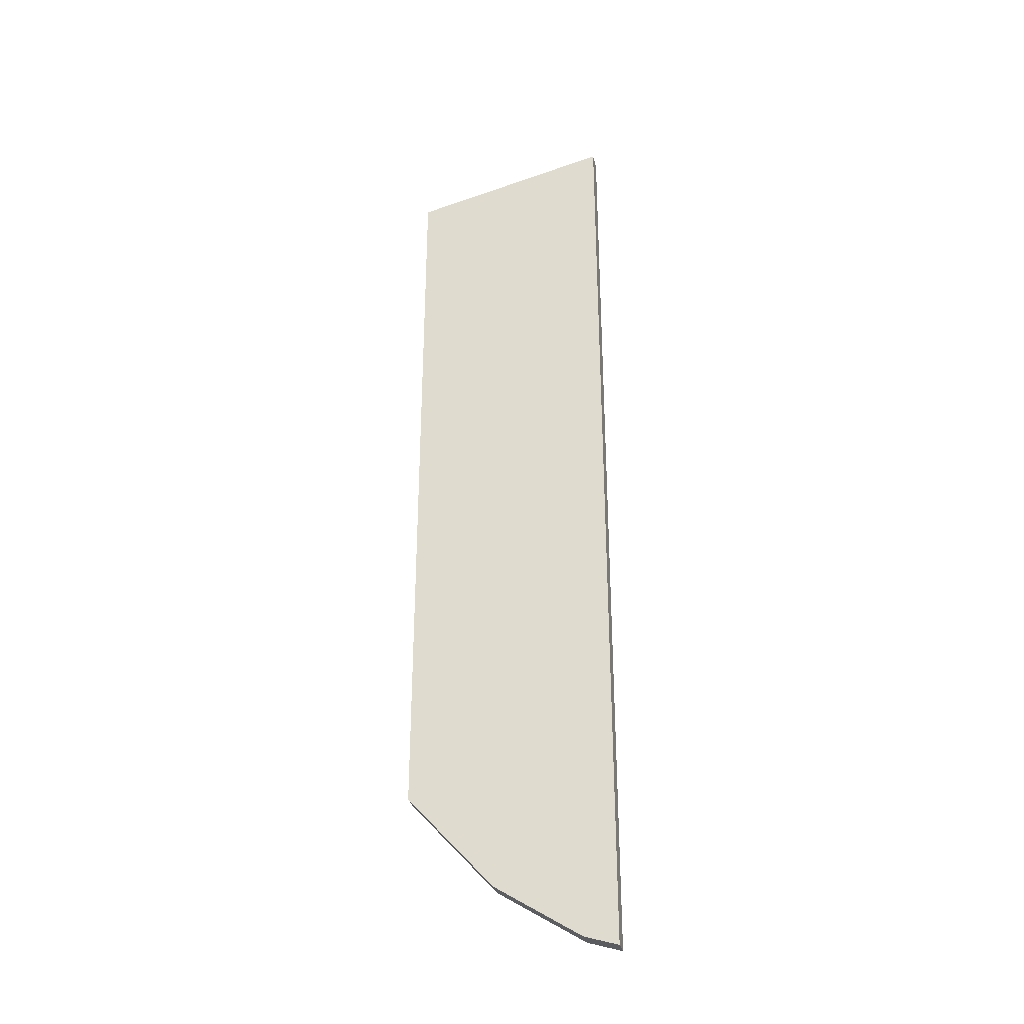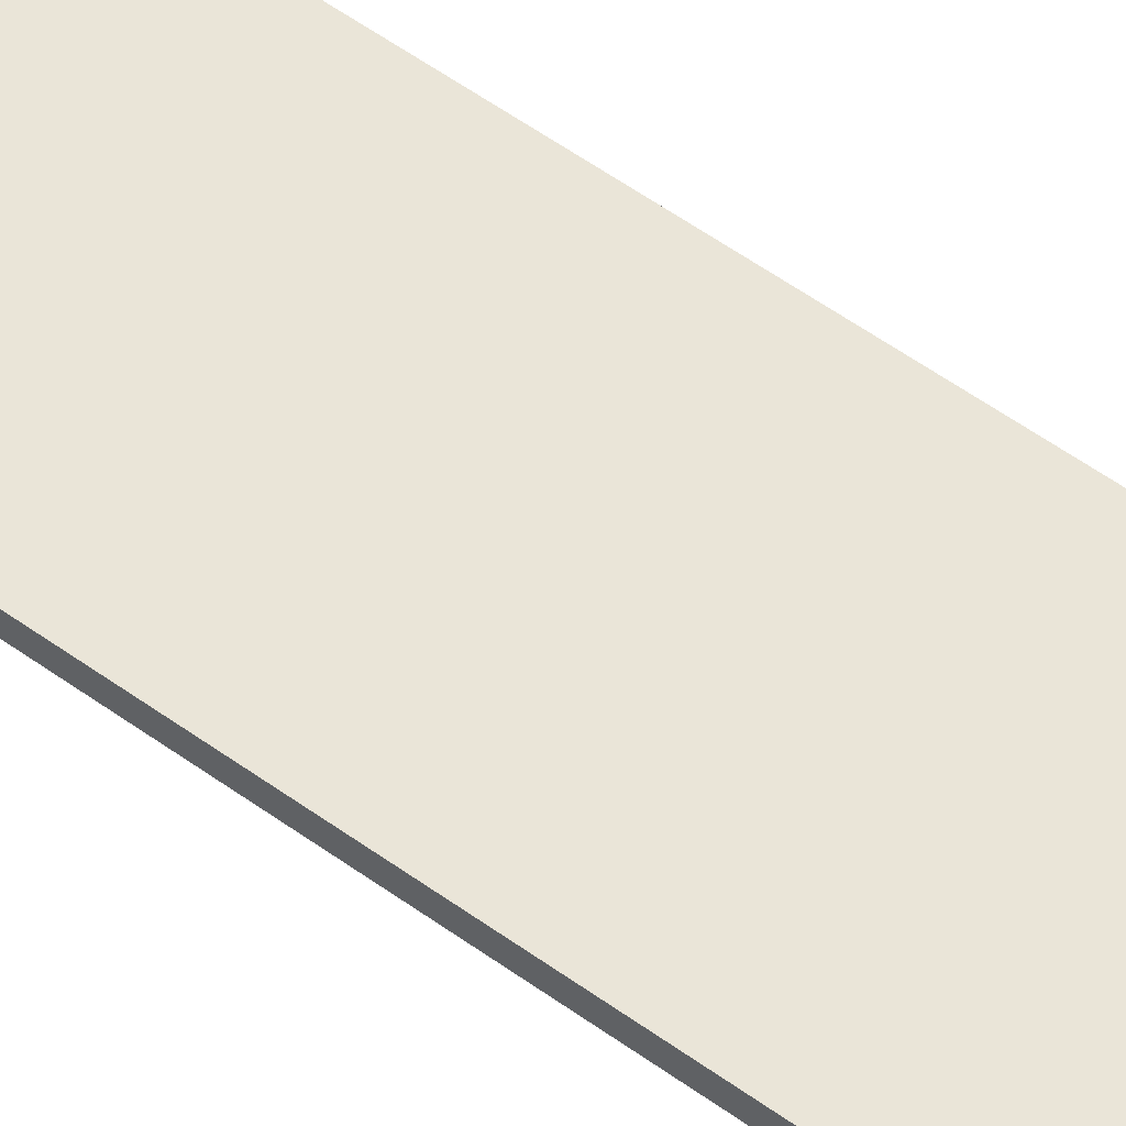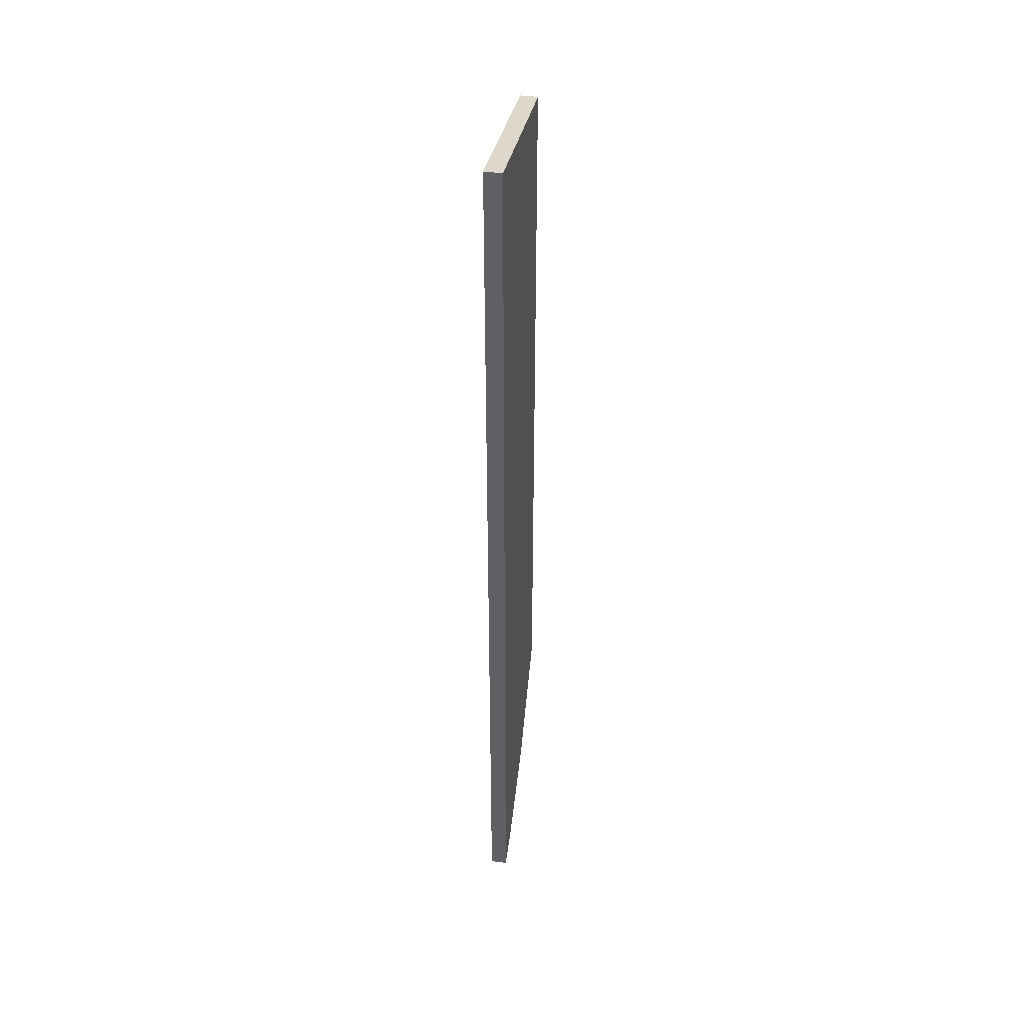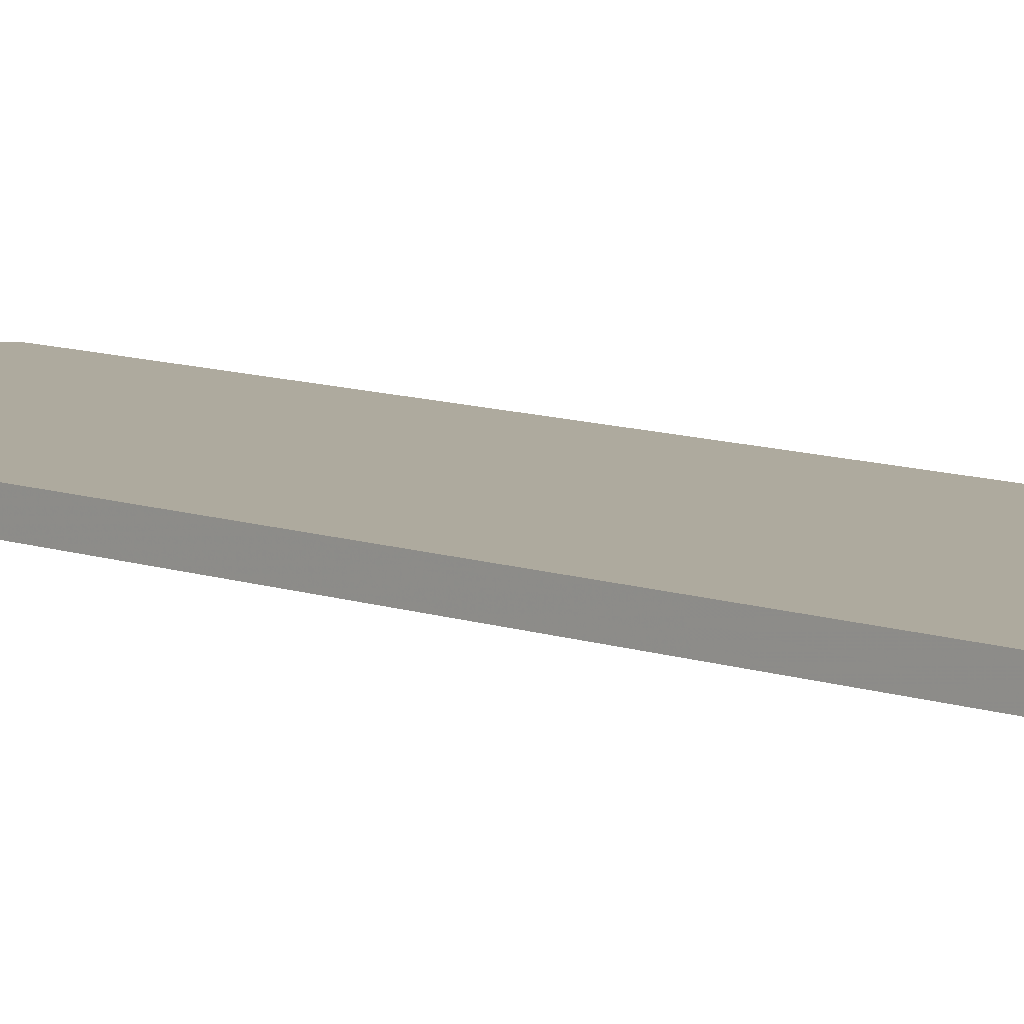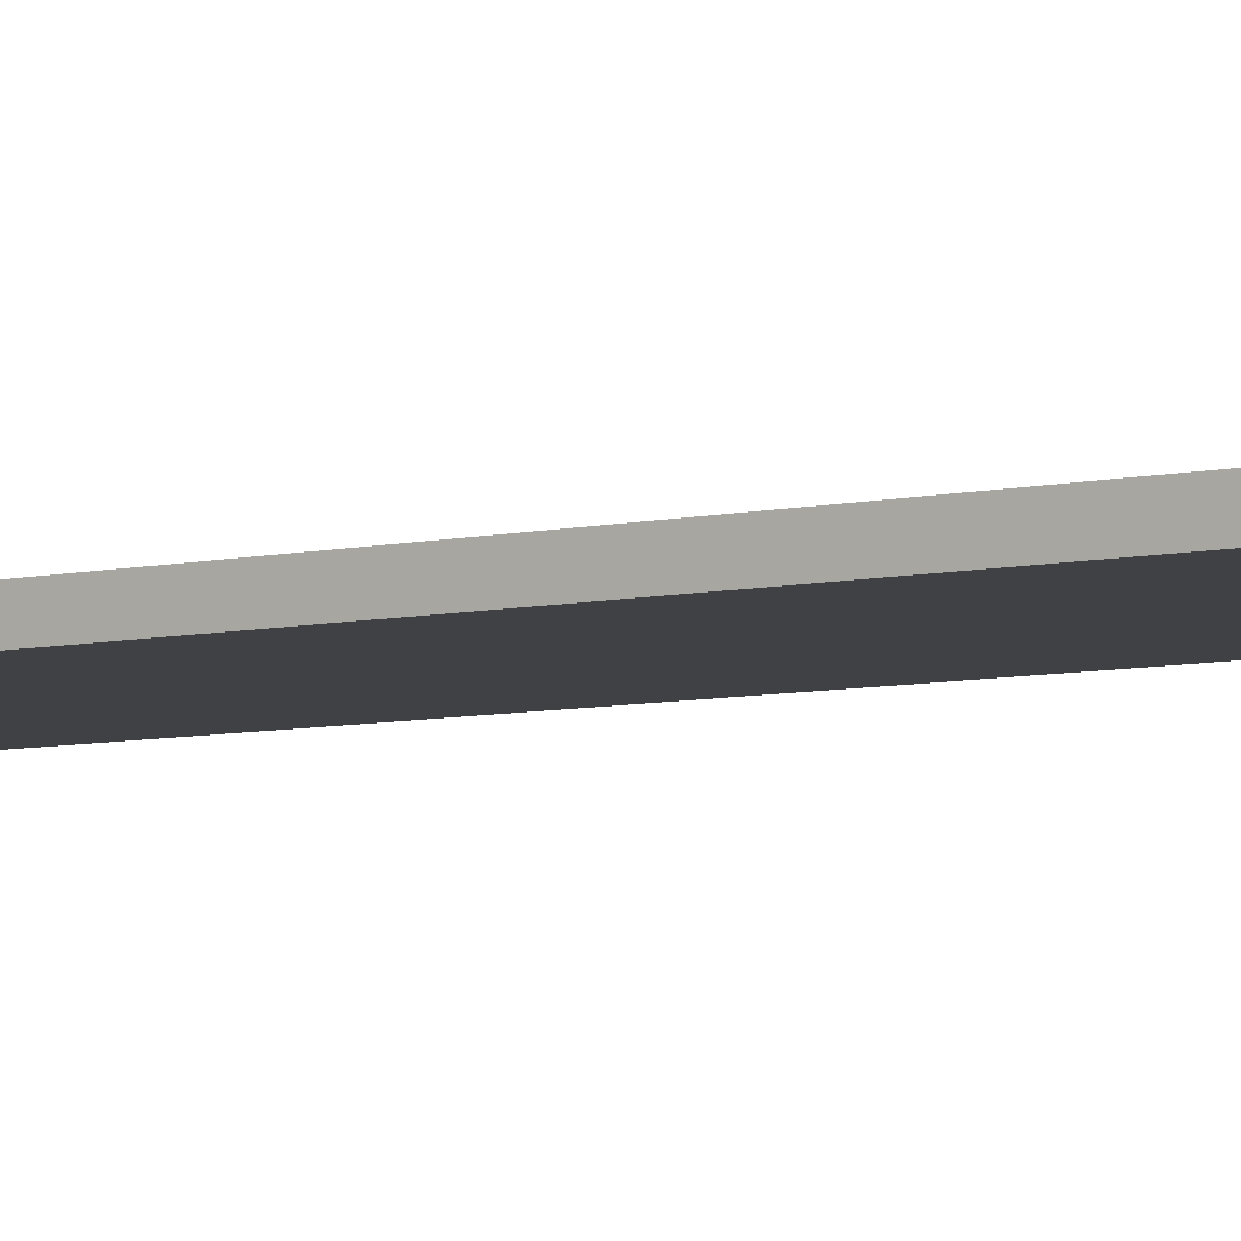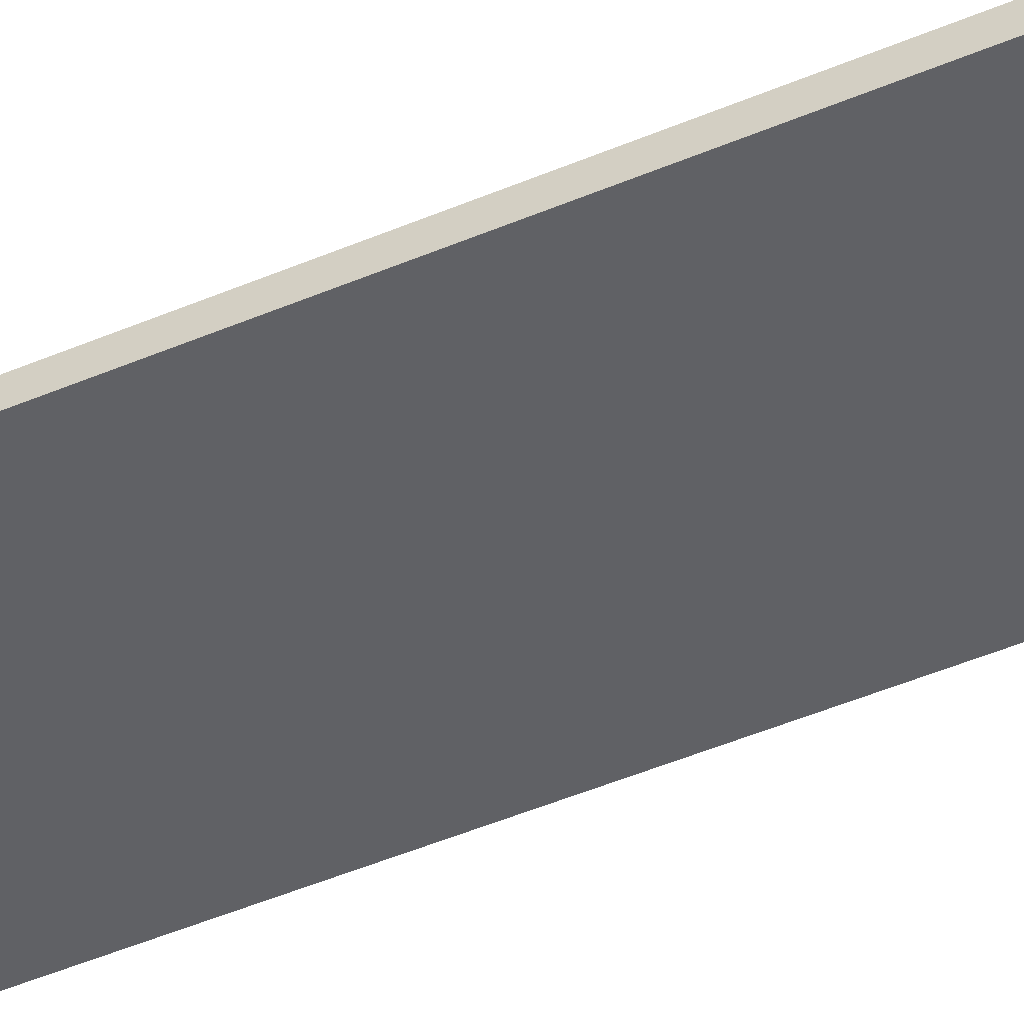
<metadata>
{"format":"obj","ext":"obj","renderer":"f3d","projection":"perspective","resolution":1024,"background":"white","views":[{"elev":-33.1,"azim":13.5,"up":"+Y"},{"elev":59.5,"azim":-53.9,"up":"+Z"},{"elev":43.4,"azim":99.0,"up":"+Y"},{"elev":9.3,"azim":134.0,"up":"+Z"},{"elev":-5.8,"azim":-51.4,"up":"+Z"},{"elev":-49.8,"azim":-65.1,"up":"+Z"}]}
</metadata>
<code>
g A_2_460_B01_P02
v 399.3 1204 460
v 399.3 1204 465
v 399.3 1222 460
v 399.3 1223 460
v 399.3 1225 460
v 399.3 1264 465
v 399.3 1298 460
v 399.3 1300 465
v 399.3 1317 465
v 399.3 1338 465
v 399.3 1353 460
v 399.3 1387 460
v 399.3 1430 460
v 399.3 1430 465
v 399.8 1430 460
v 402.2 1430 465
v 402.8 1201 465
v 405.1 1431 460
v 405.1 1431 465
v 405.7 1197 460
v 406 1431 460
v 406.3 1197 460
v 406.3 1197 465
v 410.4 1432 465
v 411.6 1432 465
v 414.3 1187 460
v 415.4 1186 465
v 415.6 1433 460
v 415.6 1433 465
v 419.3 1434 460
v 423 1178 460
v 424 1176 465
v 424.5 1176 460
v 424.5 1176 465
v 424.6 1176 460
v 427.2 1174 465
v 429.1 1173 465
v 433.3 1170 465
v 437 1168 465
v 437.5 1438 465
v 438.7 1167 465
v 447.4 1161 460
v 449.5 1160 460
v 449.5 1160 465
v 454.4 1158 465
v 456.5 1443 465
v 458.5 1157 460
v 459.3 1443 465
v 459.3 1156 460
v 459.3 1156 465
v 459.3 1161 460
v 459.3 1174 460
v 459.3 1259 460
v 459.3 1266 460
v 459.3 1300 465
v 459.3 1323 460
v 459.3 1366 460
v 459.3 1419 460
v 459.3 1439 460
v 459.3 1442 465
v 459.3 1443 460
v 459.3 1443 465
f 3 1 2
f 2 1 17
f 20 1 3
f 17 1 20
f 3 2 4
f 4 2 6
f 6 2 17
f 53 3 4
f 20 3 22
f 22 3 53
f 5 4 9
f 53 4 5
f 8 4 6
f 9 4 8
f 7 5 9
f 54 5 7
f 53 5 54
f 8 6 36
f 23 6 17
f 27 6 23
f 32 6 27
f 36 6 32
f 11 7 9
f 56 7 11
f 54 7 56
f 9 8 37
f 37 8 36
f 11 9 10
f 10 9 37
f 11 10 12
f 12 10 14
f 14 10 16
f 16 10 19
f 19 10 24
f 24 10 25
f 25 10 38
f 38 10 37
f 57 11 12
f 56 11 57
f 13 12 14
f 15 12 13
f 18 12 15
f 21 12 18
f 28 12 21
f 30 12 28
f 59 12 30
f 57 12 58
f 58 12 59
f 15 13 14
f 15 14 16
f 18 15 16
f 18 16 19
f 23 17 20
f 21 18 19
f 21 19 24
f 23 20 22
f 28 21 24
f 23 22 26
f 26 22 53
f 27 23 26
f 28 24 25
f 28 25 29
f 29 25 38
f 27 26 31
f 31 26 52
f 52 26 53
f 32 27 31
f 30 28 29
f 30 29 40
f 40 29 38
f 61 30 40
f 59 30 61
f 32 31 33
f 33 31 35
f 35 31 52
f 34 32 33
f 36 32 34
f 34 33 35
f 36 34 35
f 36 35 37
f 37 35 38
f 38 35 39
f 39 35 42
f 42 35 51
f 51 35 52
f 46 38 39
f 40 38 46
f 41 39 42
f 46 39 41
f 61 40 46
f 44 41 42
f 45 41 44
f 50 41 45
f 46 41 55
f 55 41 50
f 44 42 43
f 43 42 51
f 44 43 45
f 45 43 47
f 47 43 51
f 50 45 47
f 48 46 60
f 61 46 48
f 60 46 55
f 50 47 49
f 49 47 51
f 62 48 60
f 61 48 62
f 50 49 51
f 52 50 51
f 53 50 52
f 55 50 53
f 55 53 54
f 55 54 56
f 57 55 56
f 58 55 57
f 60 55 58
f 60 58 59
f 60 59 61
f 62 60 61

</code>
